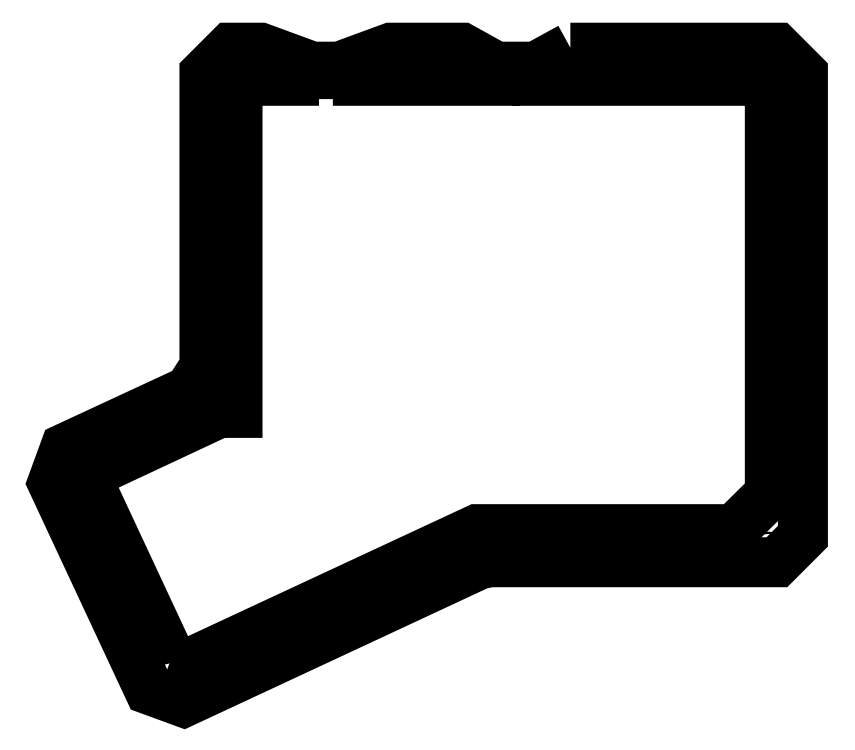
<metadata>
{"format":"dxf","ext":"dxf","renderer":"ezdxf+matplotlib","layout":"modelspace","background":"white","min_lineweight":24,"dpi":150}
</metadata>
<code>
0
SECTION
2
ENTITIES
0
CIRCLE
8
0
10
2085,4392400000002
20
560,35176265799998
30
0
40
15
0
LWPOLYLINE
8
0
90
21
70
1
43
0
10
447,64959999999996
20
221,6404
10
230,8098
20
686,66359999999997
10
246,17680000000001
20
728,85300000000007
10
577,08799999999997
20
883,1579999999999
10
626,11000000000001
20
883,1579999999999
10
626,11000000000001
20
1745,4880000000001
10
658,11400000000003
20
1777,2380000000001
10
778,76400000000001
20
1777,2380000000001
10
778,76400000000001
20
1795,018
10
950,46800000000007
20
1795,018
10
950,46800000000007
20
1777,2380000000001
10
1319,0219999999999
20
1777,2380000000001
10
1319,0219999999999
20
1795,018
10
1434,0840000000001
20
1795,018
10
1434,0840000000001
20
1777,2380000000001
10
2027,4279999999999
20
1777,2380000000001
10
2059,1779999999999
20
1745,4880000000001
10
2059,1779999999999
20
665,98799999999994
10
1963,9279999999999
20
570,73799999999994
10
1271,5239999999999
20
570,73799999999994
10
489,839
20
206,2988
0
CIRCLE
8
0
10
2085,4392373400001
20
1803,49923734
30
0
40
15
0
LWPOLYLINE
8
0
90
22
70
1
43
0
10
1522,9817894000003
20
1866,1379999999999
10
2078,078
20
1866,1379999999997
42
-0,41421356237300111
10
2148,078
20
1796,1379999999999
10
2148,078
20
551,83799999999997
42
-0,41421356237300172
10
2078,078
20
481,83799999999997
10
1306,75007994
20
481,83800000000008
42
0,10949751085899914
10
1277,17189233
20
475,28191868199997
10
481,49211005300003
20
104,32806893399997
42
-0,41419101926399943
10
388,47228051100001
20
138,18891696700001
10
128,82841645200011
20
695,00173902799997
42
-0,41422217770099962
10
162,68885385099998
20
788,02732175200003
10
496,79120453300004
20
943,80851085400025
42
0,29148228585400038
10
537,21000000000004
20
1007,2510229299999
10
537,20999999999992
20
1796,1379999999997
42
-0,41421356237300172
10
607,21000000000004
20
1866,1379999999999
10
688,34000000000003
20
1866,1379999999999
10
827,13700000000006
20
1815,0077999999999
10
900,57100000000003
20
1815,0077999999999
10
1039,3679999999999
20
1866,1379999999999
10
1230,1215491200001
20
1866,1389669299999
10
1322,9191491200002
20
1815,0087669299999
10
1429,9319491200001
20
1815,0087669299999
0
CIRCLE
8
0
10
448,35703285100004
20
157,98205197300001
30
0
40
15
0
CIRCLE
8
0
10
1281,3792000000001
20
526,28800000000001
30
0
40
15
0
CIRCLE
8
0
10
182,49265271100001
20
728,14285122399997
30
0
40
15
0
CIRCLE
8
0
10
1134,7450000000001
20
1821,6880000000001
30
0
40
15
0
CIRCLE
8
0
10
599,91226265800003
20
1803,49923734
30
0
40
15
0
ENDSEC
0
EOF

</code>
